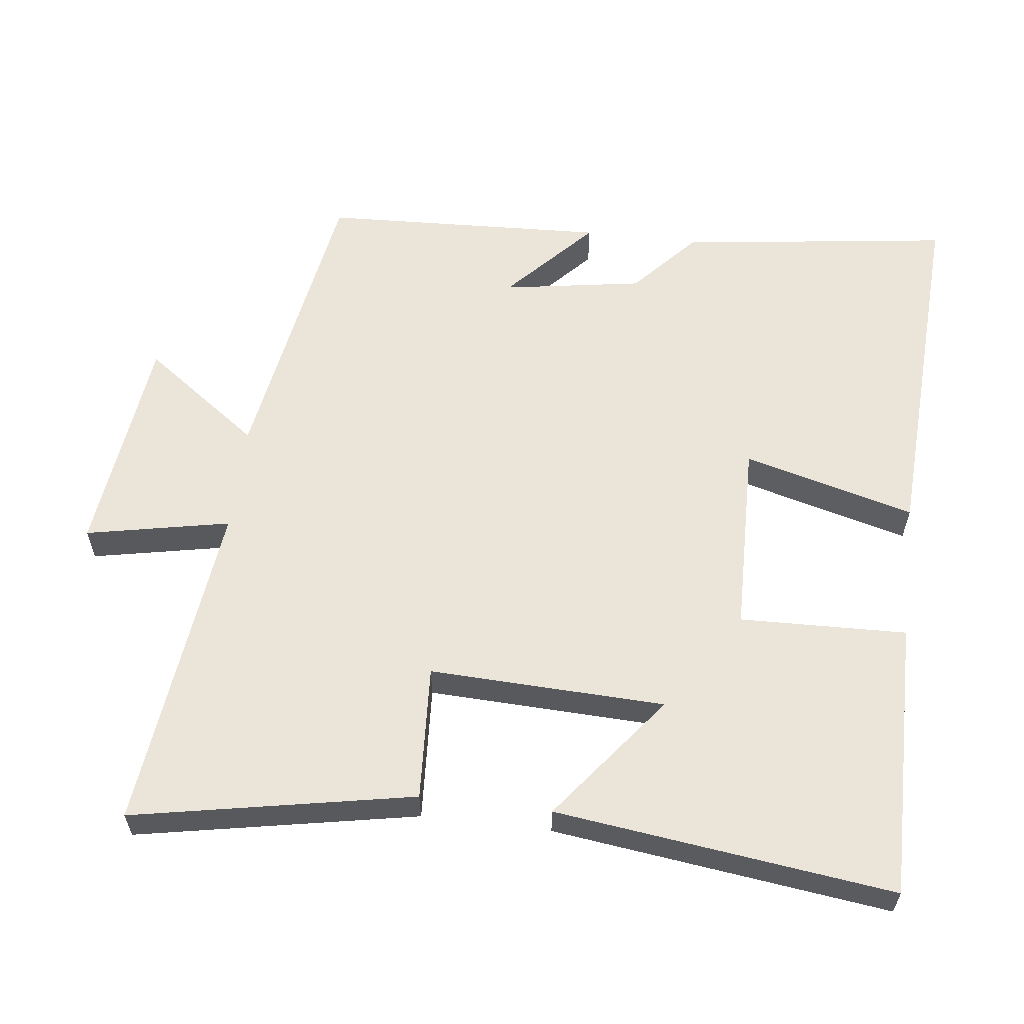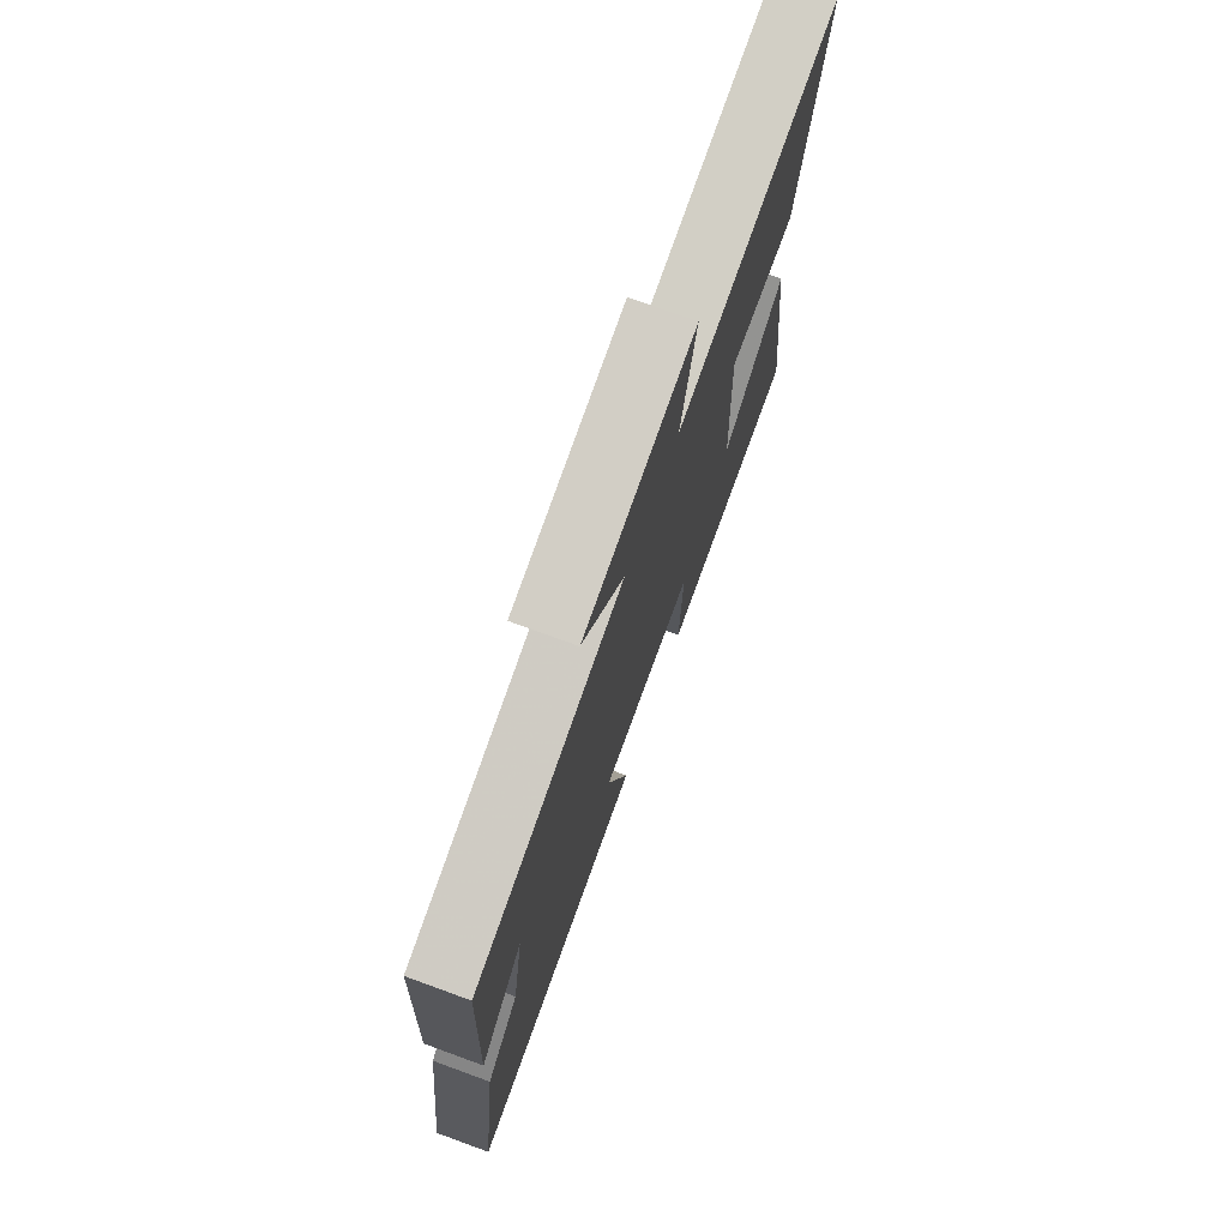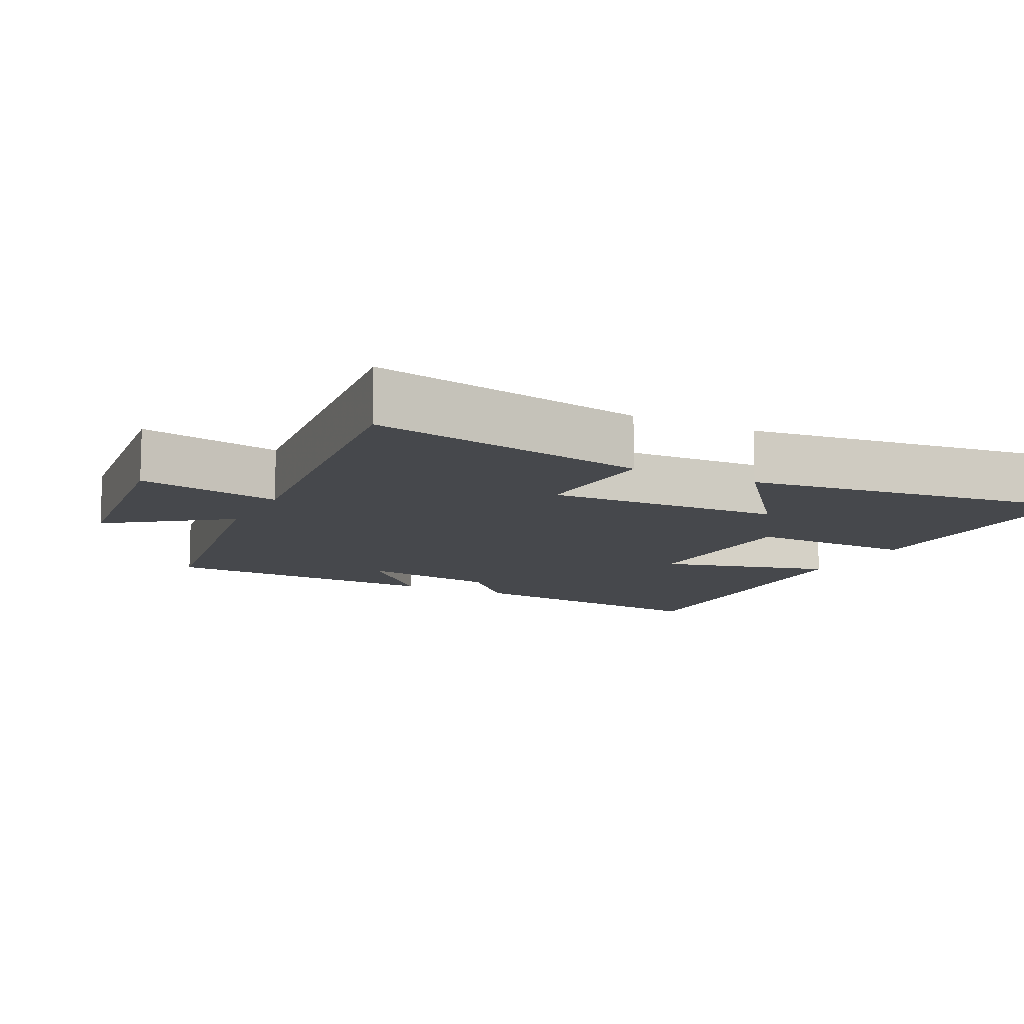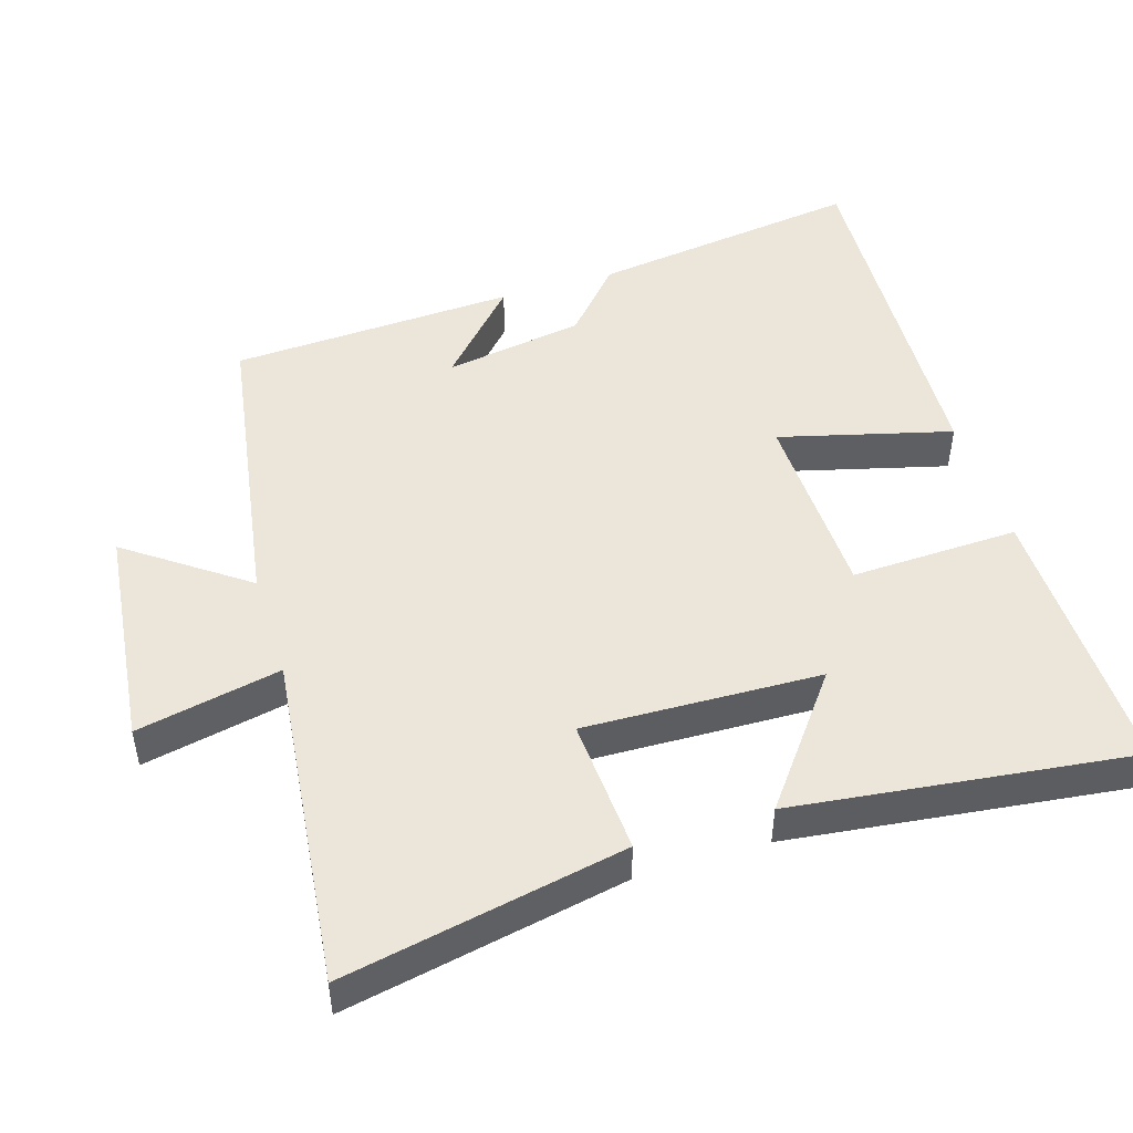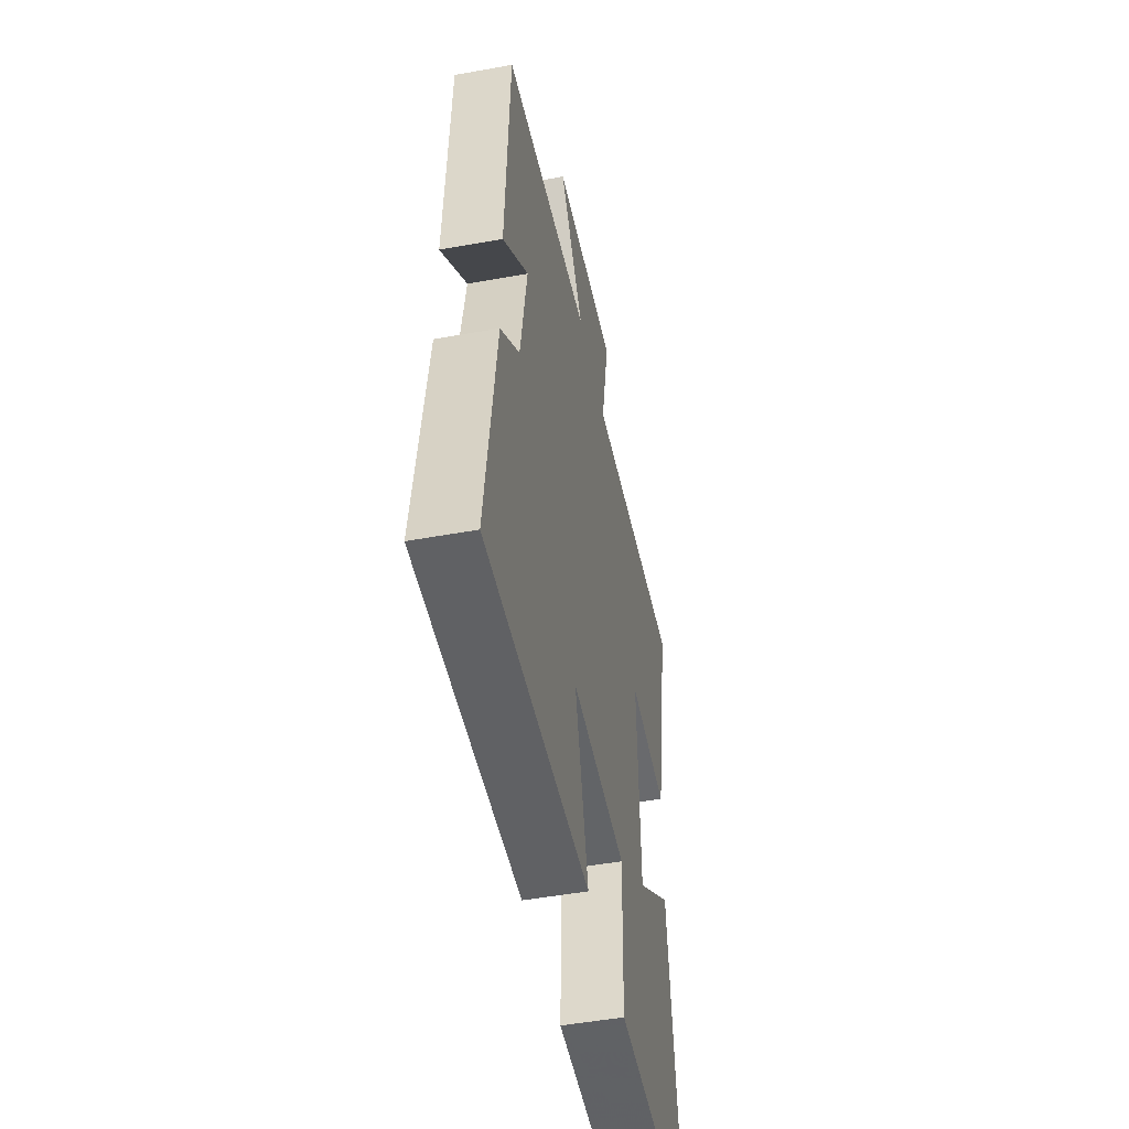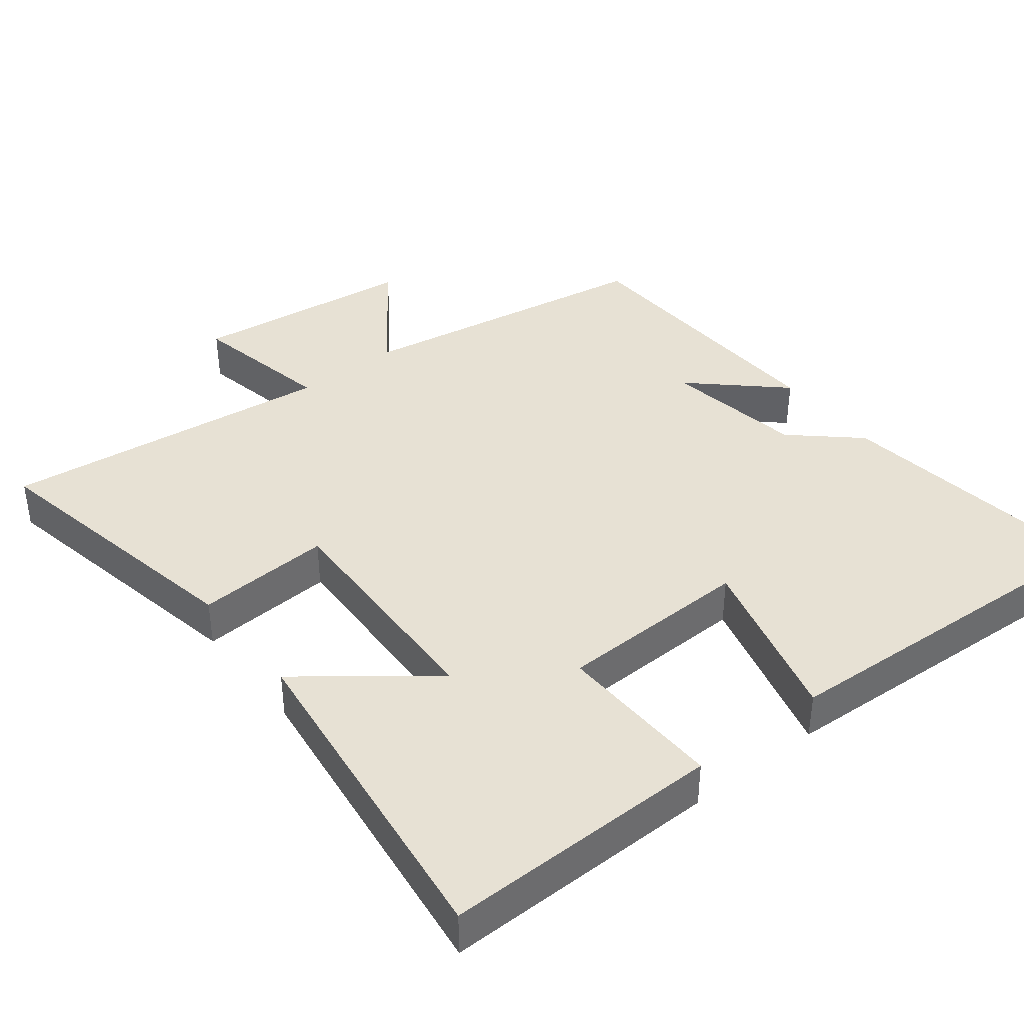
<metadata>
{"format":"obj","ext":"obj","renderer":"f3d","projection":"perspective","resolution":1024,"background":"white","views":[{"elev":59.4,"azim":96.9,"up":"+Y"},{"elev":74.8,"azim":-70.0,"up":"+Z"},{"elev":-11.1,"azim":63.3,"up":"+Y"},{"elev":48.2,"azim":72.5,"up":"+Y"},{"elev":-49.9,"azim":-78.7,"up":"+Z"},{"elev":39.6,"azim":141.8,"up":"+Y"}]}
</metadata>
<code>
v -0.482 0.07 0.429
v -0.053 0.07 0.5
v -0.174 0.07 0.666
v 0.144 0.07 0.704
v 0.103 0.07 0.5
v 0.576 0.07 0.555
v 0.5 0.07 0.158
v 0.308 0.07 0.169
v 0.32 0.07 -0.165
v 0.5 0.07 -0.026
v 0.561 0.07 -0.504
v 0.165 0.07 -0.5
v 0.172 0.07 -0.263
v -0.102 0.07 -0.257
v -0.037 0.07 -0.5
v -0.551 0.07 -0.527
v -0.5 0.07 -0.141
v -0.408 0.07 -0.058
v -0.376 0.07 0.14
v -0.5 0.07 0.025
v -0.482 0 0.429
v -0.053 0 0.5
v -0.174 0 0.666
v 0.144 0 0.704
v 0.103 0 0.5
v 0.576 0 0.555
v 0.5 0 0.158
v 0.308 0 0.169
v 0.32 0 -0.165
v 0.5 0 -0.026
v 0.561 0 -0.504
v 0.165 0 -0.5
v 0.172 0 -0.263
v -0.102 0 -0.257
v -0.037 0 -0.5
v -0.551 0 -0.527
v -0.5 0 -0.141
v -0.408 0 -0.058
v -0.376 0 0.14
v -0.5 0 0.025
f 19 20 1 2
f 18 19 2
f 16 17 18
f 15 16 18
f 14 15 18
f 13 14 18 2
f 11 12 13
f 9 10 11
f 9 11 13
f 8 9 13 2
f 5 6 7 8
f 2 3 4 5
f 2 5 8
f 22 21 40 39
f 22 39 38
f 38 37 36
f 38 36 35
f 38 35 34
f 22 38 34 33
f 33 32 31
f 31 30 29
f 33 31 29
f 22 33 29 28
f 28 27 26 25
f 25 24 23 22
f 28 25 22
f 1 21 22 2
f 2 22 23 3
f 3 23 24 4
f 4 24 25 5
f 5 25 26 6
f 6 26 27 7
f 7 27 28 8
f 8 28 29 9
f 9 29 30 10
f 10 30 31 11
f 11 31 32 12
f 12 32 33 13
f 13 33 34 14
f 14 34 35 15
f 15 35 36 16
f 16 36 37 17
f 17 37 38 18
f 18 38 39 19
f 19 39 40 20
f 20 40 21 1

</code>
